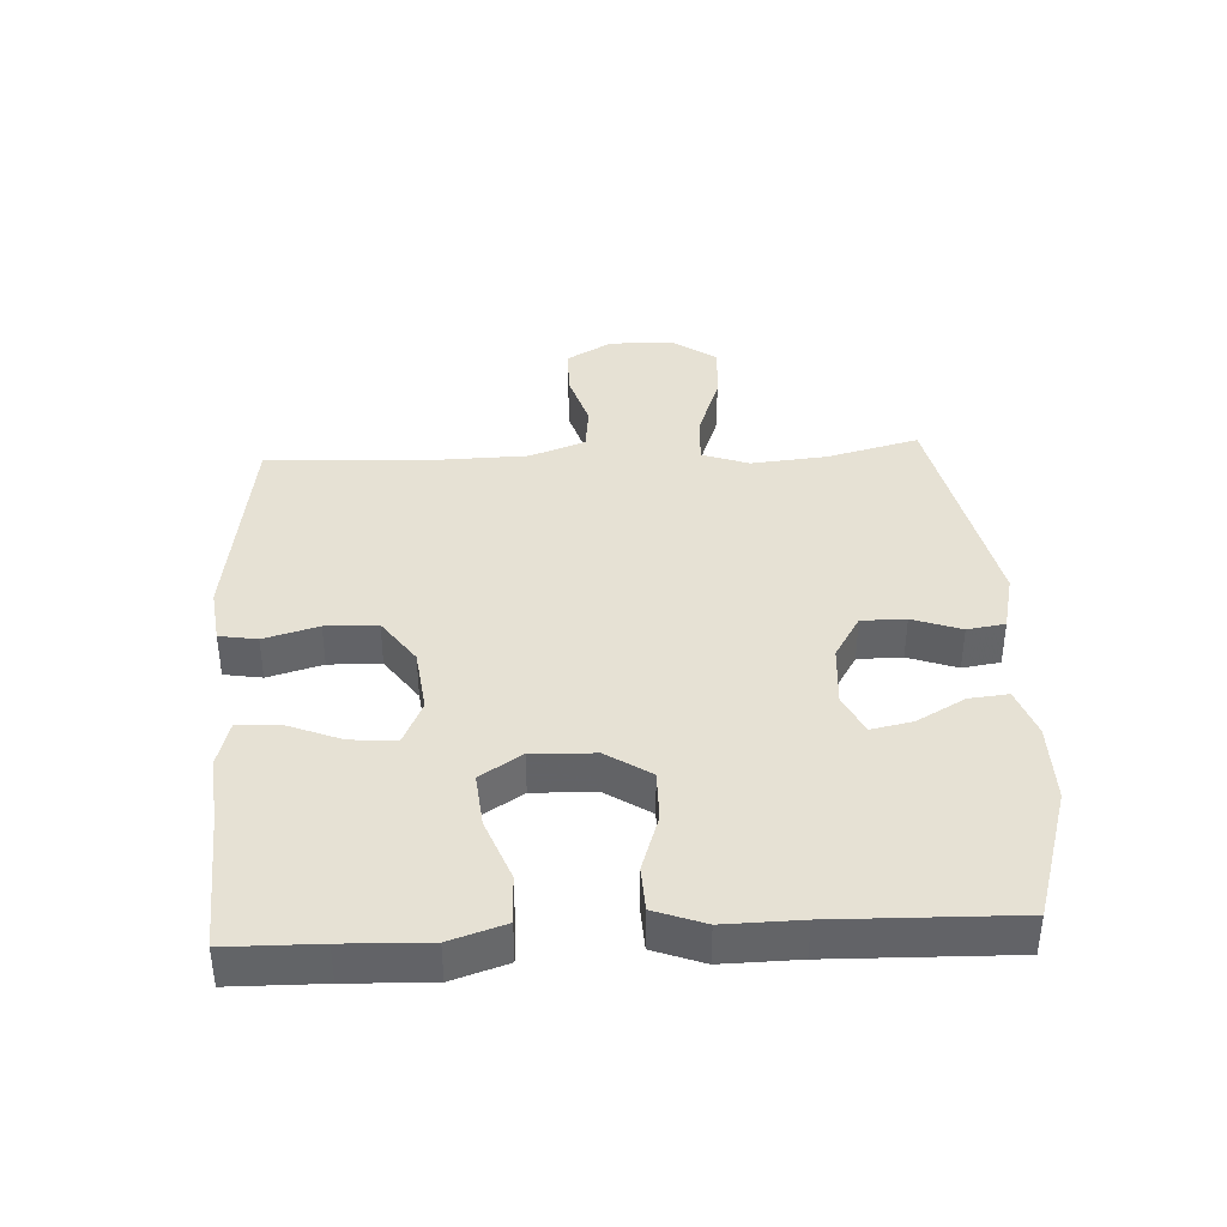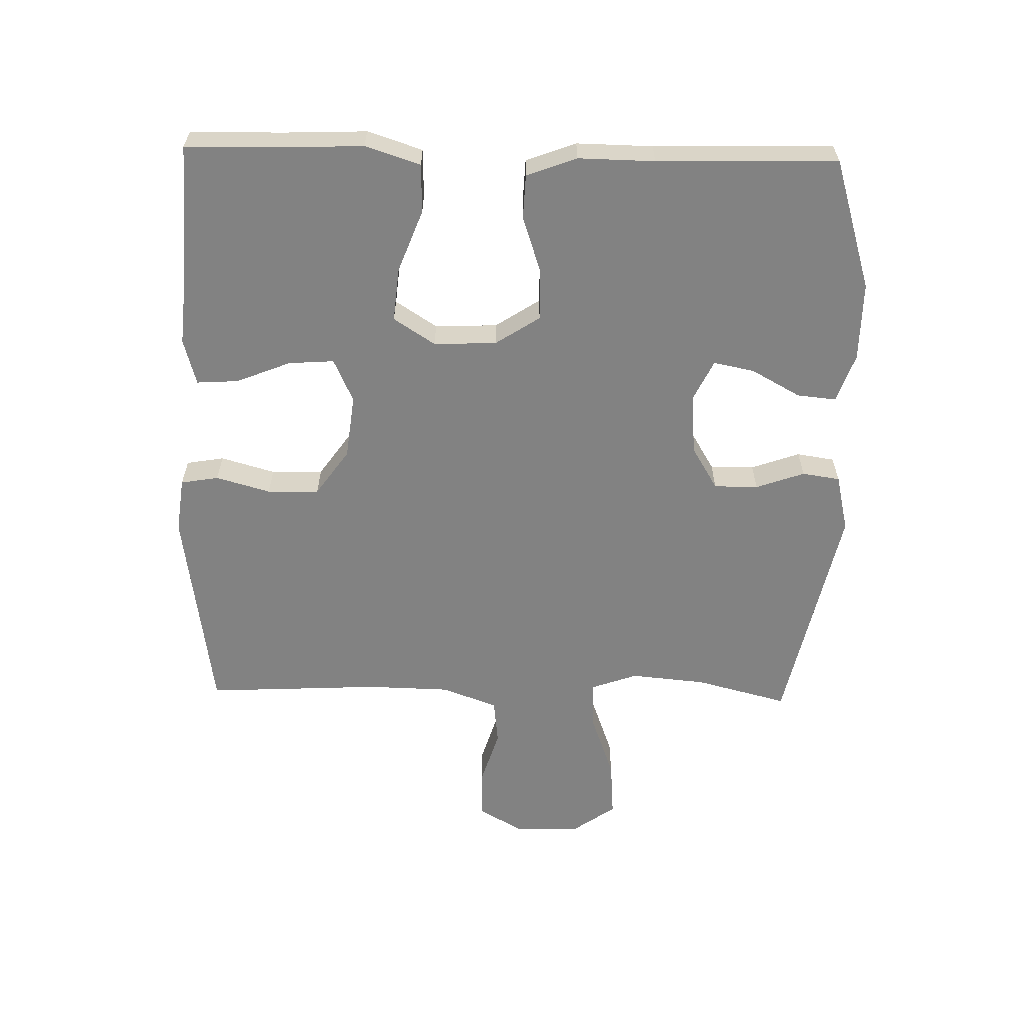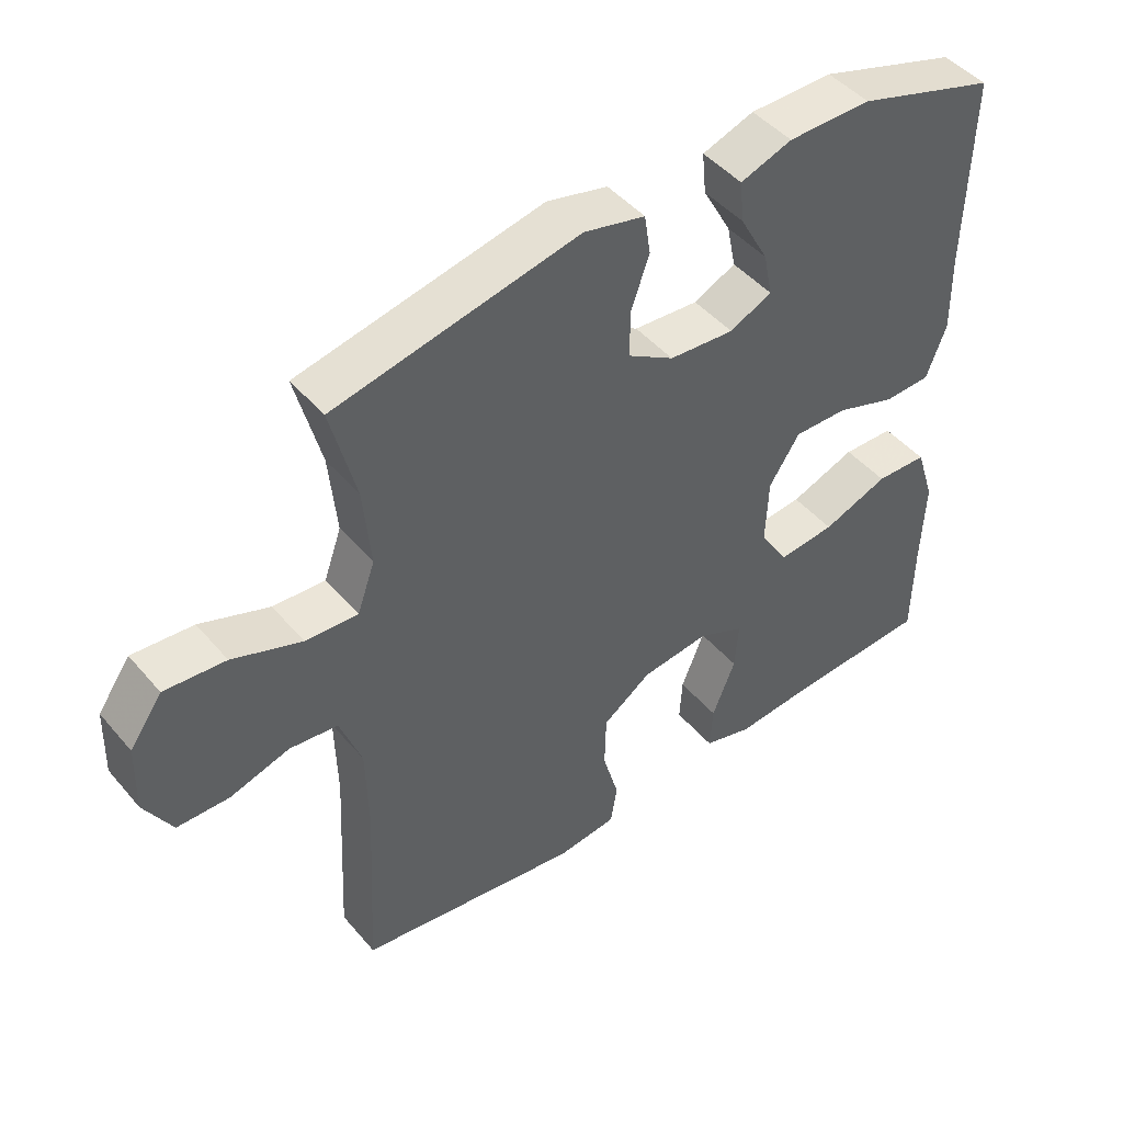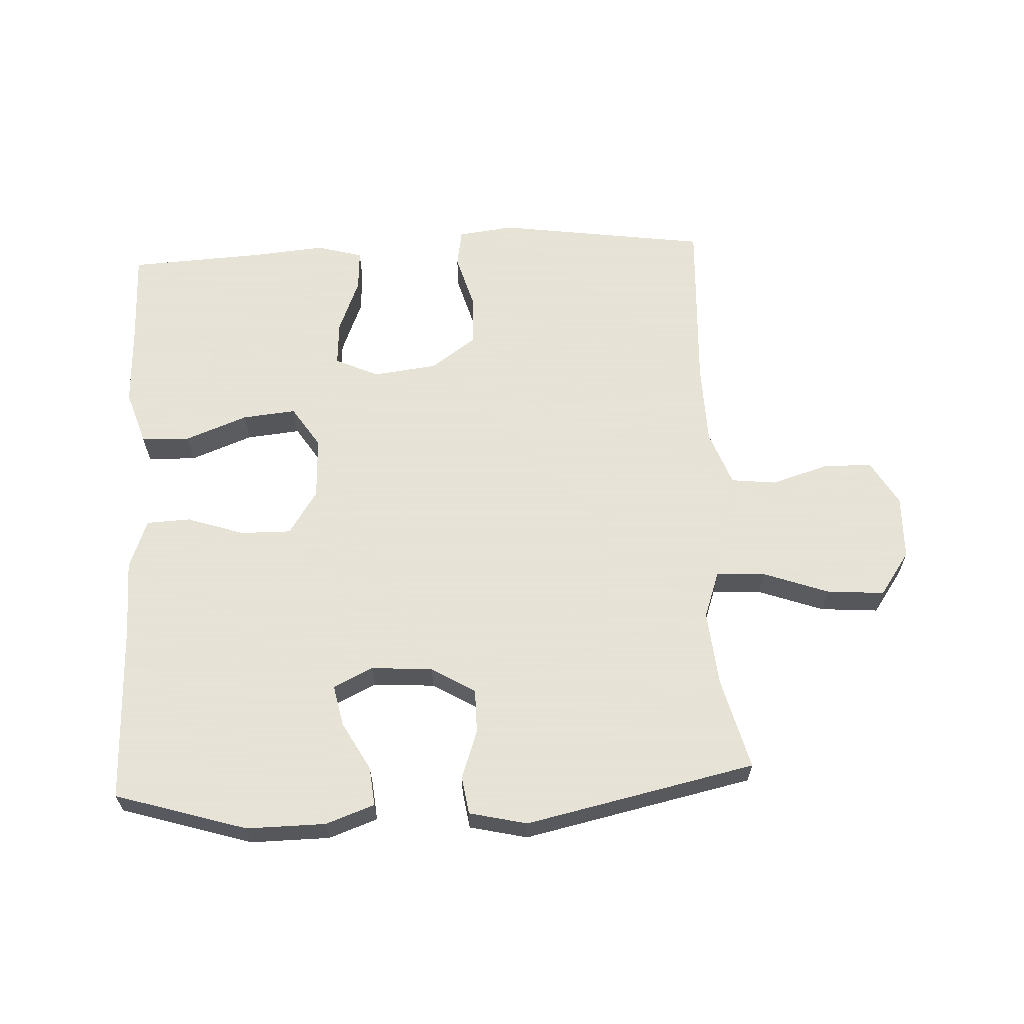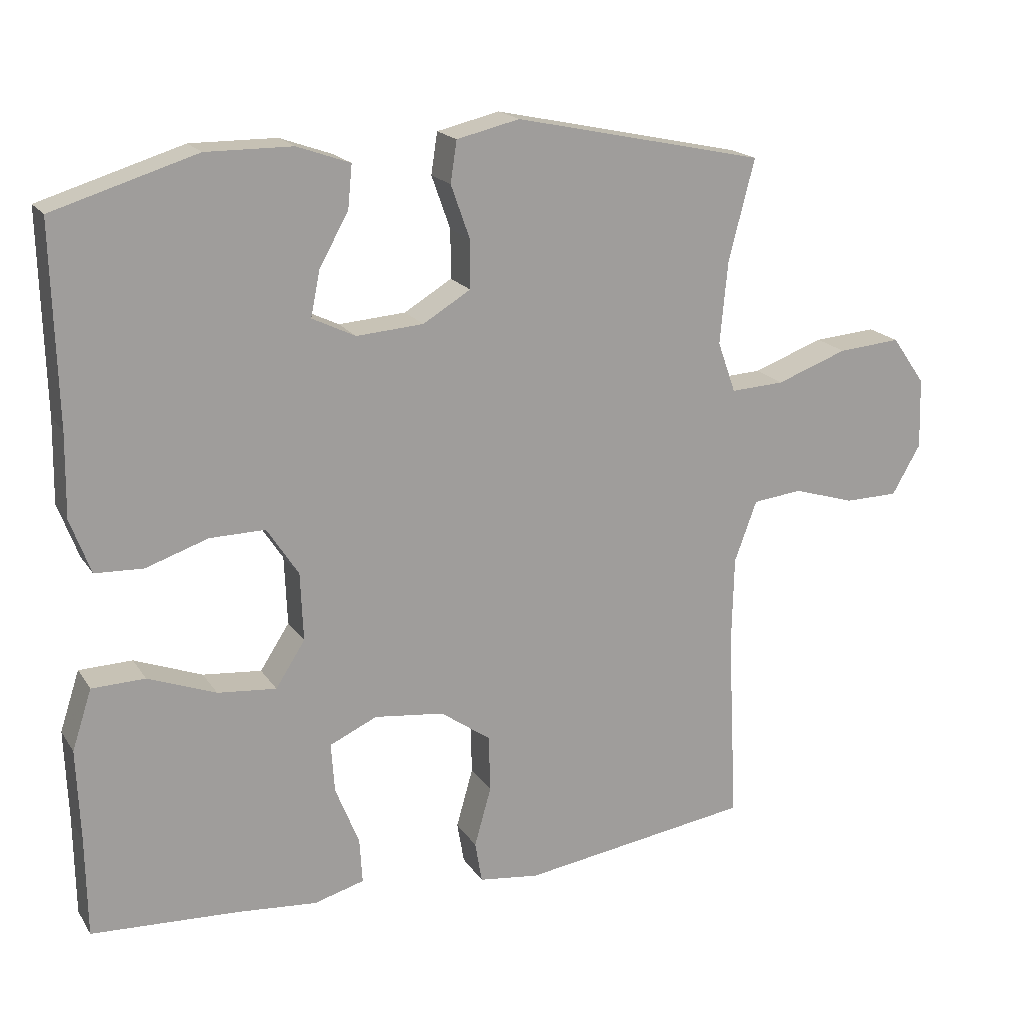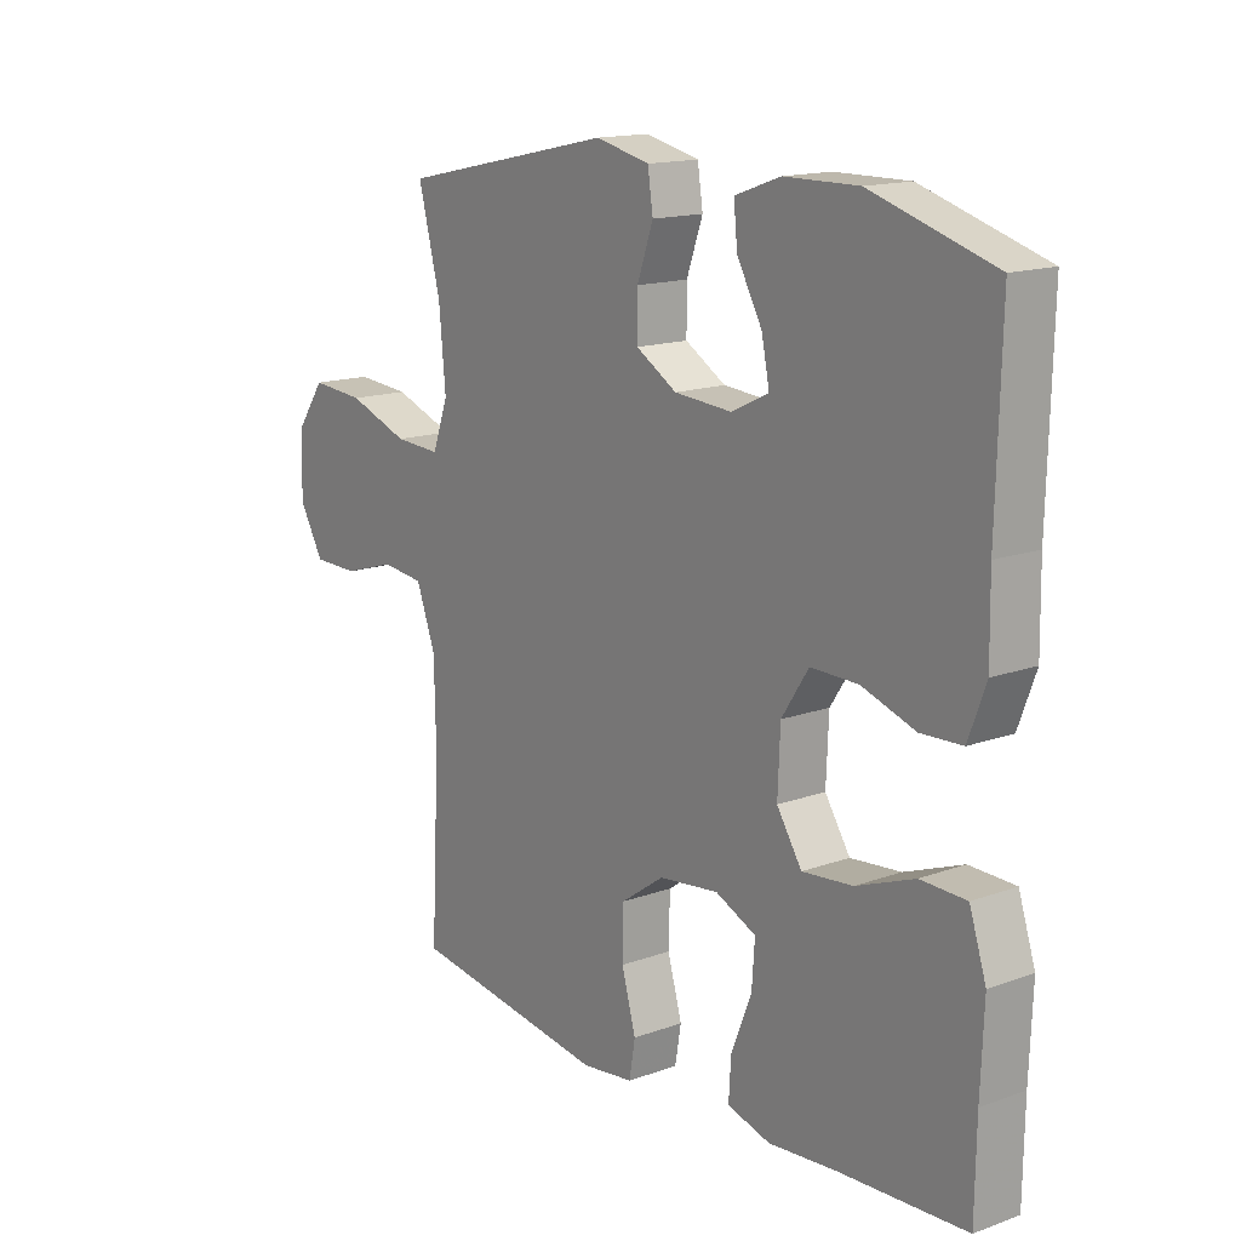
<metadata>
{"format":"obj","ext":"obj","renderer":"f3d","projection":"perspective","resolution":1024,"background":"white","views":[{"elev":39.1,"azim":-93.0,"up":"+Y"},{"elev":-60.7,"azim":-91.3,"up":"+Y"},{"elev":46.1,"azim":142.2,"up":"+Z"},{"elev":62.8,"azim":-2.9,"up":"+Y"},{"elev":18.6,"azim":-23.3,"up":"+Z"},{"elev":15.2,"azim":-127.5,"up":"+Z"}]}
</metadata>
<code>
v -0.5 0.07 -0.5
v -0.502 0.07 -0.357
v -0.507 0.07 -0.225
v -0.479 0.07 -0.139
v -0.403 0.07 -0.137
v -0.306 0.07 -0.174
v -0.222 0.07 -0.182
v -0.18 0.07 -0.117
v -0.184 0.07 -0.019
v -0.229 0.07 0.05
v -0.308 0.07 0.049
v -0.397 0.07 0.019
v -0.466 0.07 0.022
v -0.495 0.07 0.1
v -0.493 0.07 0.219
v -0.5 0.07 0.5
v -0.295 0.07 0.563
v -0.172 0.07 0.562
v -0.096 0.07 0.535
v -0.102 0.07 0.474
v -0.144 0.07 0.398
v -0.157 0.07 0.334
v -0.095 0.07 0.304
v 0.001 0.07 0.311
v 0.069 0.07 0.352
v 0.069 0.07 0.421
v 0.042 0.07 0.497
v 0.051 0.07 0.556
v 0.141 0.07 0.577
v 0.5 0.07 0.5
v 0.463 0.07 0.356
v 0.452 0.07 0.238
v 0.478 0.07 0.165
v 0.555 0.07 0.169
v 0.657 0.07 0.206
v 0.747 0.07 0.213
v 0.795 0.07 0.145
v 0.798 0.07 0.044
v 0.757 0.07 -0.027
v 0.68 0.07 -0.028
v 0.592 0.07 -0.001
v 0.521 0.07 -0.009
v 0.489 0.07 -0.096
v 0.486 0.07 -0.226
v 0.5 0.07 -0.5
v 0.169 0.07 -0.548
v 0.082 0.07 -0.537
v 0.072 0.07 -0.478
v 0.096 0.07 -0.393
v 0.094 0.07 -0.312
v 0.022 0.07 -0.261
v -0.078 0.07 -0.249
v -0.146 0.07 -0.28
v -0.141 0.07 -0.351
v -0.107 0.07 -0.436
v -0.103 0.07 -0.501
v -0.175 0.07 -0.521
v -0.29 0.07 -0.511
v -0.5 0 -0.5
v -0.502 0 -0.357
v -0.507 0 -0.225
v -0.479 0 -0.139
v -0.403 0 -0.137
v -0.306 0 -0.174
v -0.222 0 -0.182
v -0.18 0 -0.117
v -0.184 0 -0.019
v -0.229 0 0.05
v -0.308 0 0.049
v -0.397 0 0.019
v -0.466 0 0.022
v -0.495 0 0.1
v -0.493 0 0.219
v -0.5 0 0.5
v -0.295 0 0.563
v -0.172 0 0.562
v -0.096 0 0.535
v -0.102 0 0.474
v -0.144 0 0.398
v -0.157 0 0.334
v -0.095 0 0.304
v 0.001 0 0.311
v 0.069 0 0.352
v 0.069 0 0.421
v 0.042 0 0.497
v 0.051 0 0.556
v 0.141 0 0.577
v 0.5 0 0.5
v 0.463 0 0.356
v 0.452 0 0.238
v 0.478 0 0.165
v 0.555 0 0.169
v 0.657 0 0.206
v 0.747 0 0.213
v 0.795 0 0.145
v 0.798 0 0.044
v 0.757 0 -0.027
v 0.68 0 -0.028
v 0.592 0 -0.001
v 0.521 0 -0.009
v 0.489 0 -0.096
v 0.486 0 -0.226
v 0.5 0 -0.5
v 0.169 0 -0.548
v 0.082 0 -0.537
v 0.072 0 -0.478
v 0.096 0 -0.393
v 0.094 0 -0.312
v 0.022 0 -0.261
v -0.078 0 -0.249
v -0.146 0 -0.28
v -0.141 0 -0.351
v -0.107 0 -0.436
v -0.103 0 -0.501
v -0.175 0 -0.521
v -0.29 0 -0.511
f 55 56 57 58
f 54 55 58 1
f 53 54 1 2
f 52 53 2 3
f 46 47 48 49
f 44 45 46 49
f 43 44 49 50
f 42 43 50 51
f 38 39 40 41
f 38 41 42
f 37 38 42
f 34 35 36 37
f 33 34 37 42
f 32 33 42 51
f 28 29 30 31
f 26 27 28 31
f 25 26 31 32
f 24 25 32 51
f 18 19 20 21
f 18 21 22
f 15 16 17 18
f 15 18 22
f 14 15 22 23
f 11 12 13 14
f 10 11 14 23
f 3 4 5 6
f 52 3 6 7
f 51 52 7 8
f 24 51 8 9
f 9 10 23 24
f 116 115 114 113
f 59 116 113 112
f 60 59 112 111
f 61 60 111 110
f 107 106 105 104
f 107 104 103 102
f 108 107 102 101
f 109 108 101 100
f 99 98 97 96
f 100 99 96
f 100 96 95
f 95 94 93 92
f 100 95 92 91
f 109 100 91 90
f 89 88 87 86
f 89 86 85 84
f 90 89 84 83
f 109 90 83 82
f 79 78 77 76
f 80 79 76
f 76 75 74 73
f 80 76 73
f 81 80 73 72
f 72 71 70 69
f 81 72 69 68
f 64 63 62 61
f 65 64 61 110
f 66 65 110 109
f 67 66 109 82
f 82 81 68 67
f 1 59 60 2
f 2 60 61 3
f 3 61 62 4
f 4 62 63 5
f 5 63 64 6
f 6 64 65 7
f 7 65 66 8
f 8 66 67 9
f 9 67 68 10
f 10 68 69 11
f 11 69 70 12
f 12 70 71 13
f 13 71 72 14
f 14 72 73 15
f 15 73 74 16
f 16 74 75 17
f 17 75 76 18
f 18 76 77 19
f 19 77 78 20
f 20 78 79 21
f 21 79 80 22
f 22 80 81 23
f 23 81 82 24
f 24 82 83 25
f 25 83 84 26
f 26 84 85 27
f 27 85 86 28
f 28 86 87 29
f 29 87 88 30
f 30 88 89 31
f 31 89 90 32
f 32 90 91 33
f 33 91 92 34
f 34 92 93 35
f 35 93 94 36
f 36 94 95 37
f 37 95 96 38
f 38 96 97 39
f 39 97 98 40
f 40 98 99 41
f 41 99 100 42
f 42 100 101 43
f 43 101 102 44
f 44 102 103 45
f 45 103 104 46
f 46 104 105 47
f 47 105 106 48
f 48 106 107 49
f 49 107 108 50
f 50 108 109 51
f 51 109 110 52
f 52 110 111 53
f 53 111 112 54
f 54 112 113 55
f 55 113 114 56
f 56 114 115 57
f 57 115 116 58
f 58 116 59 1

</code>
